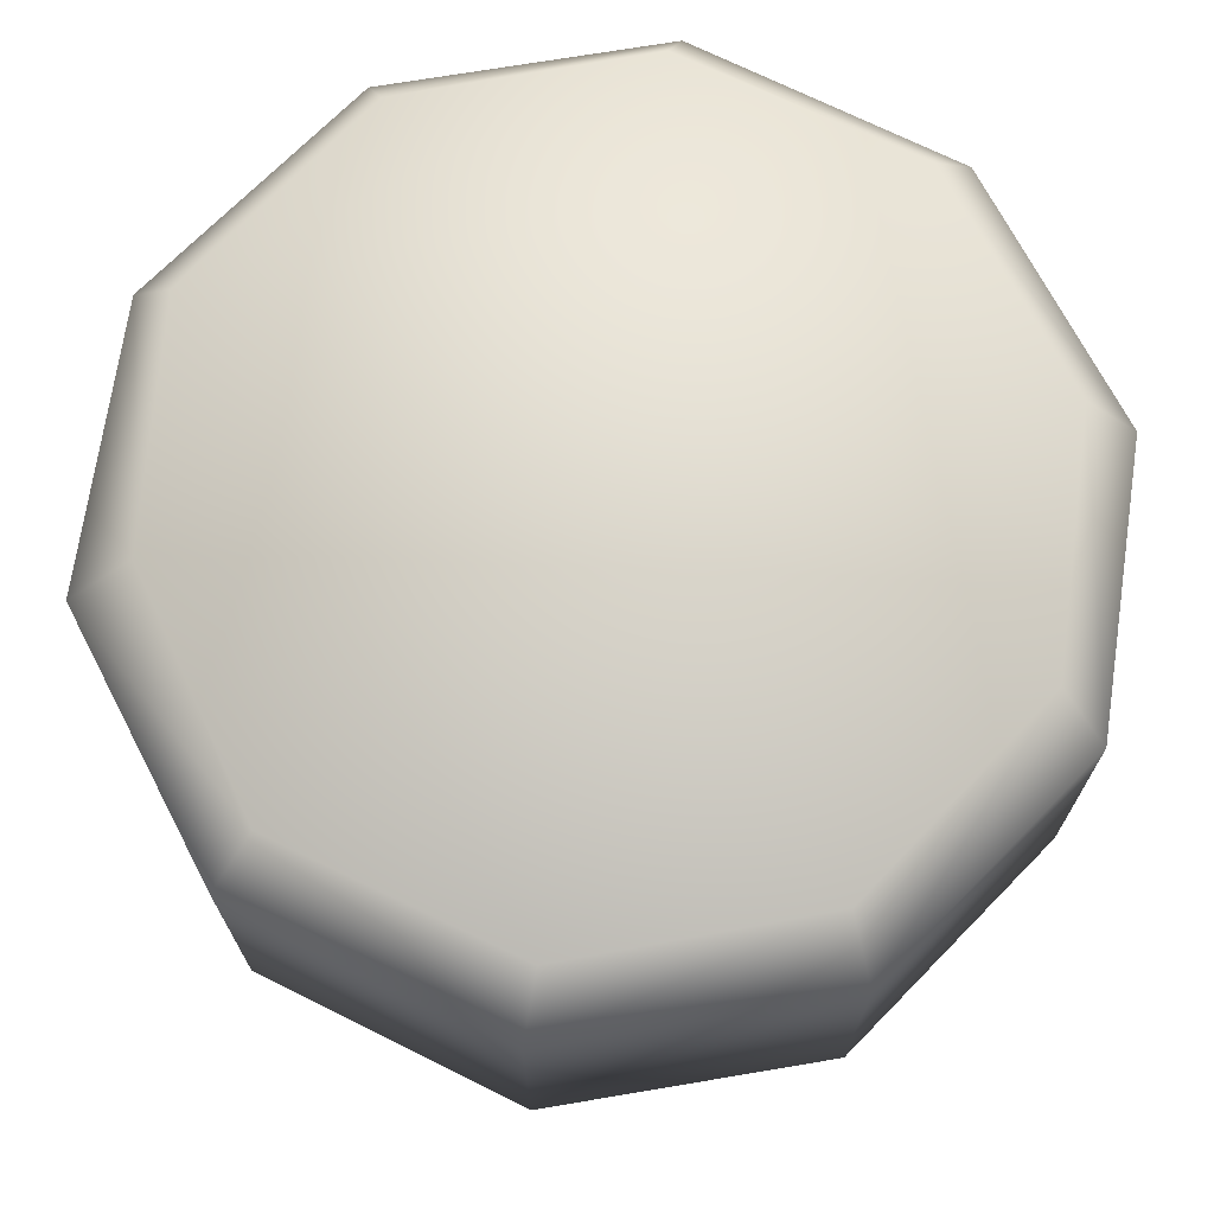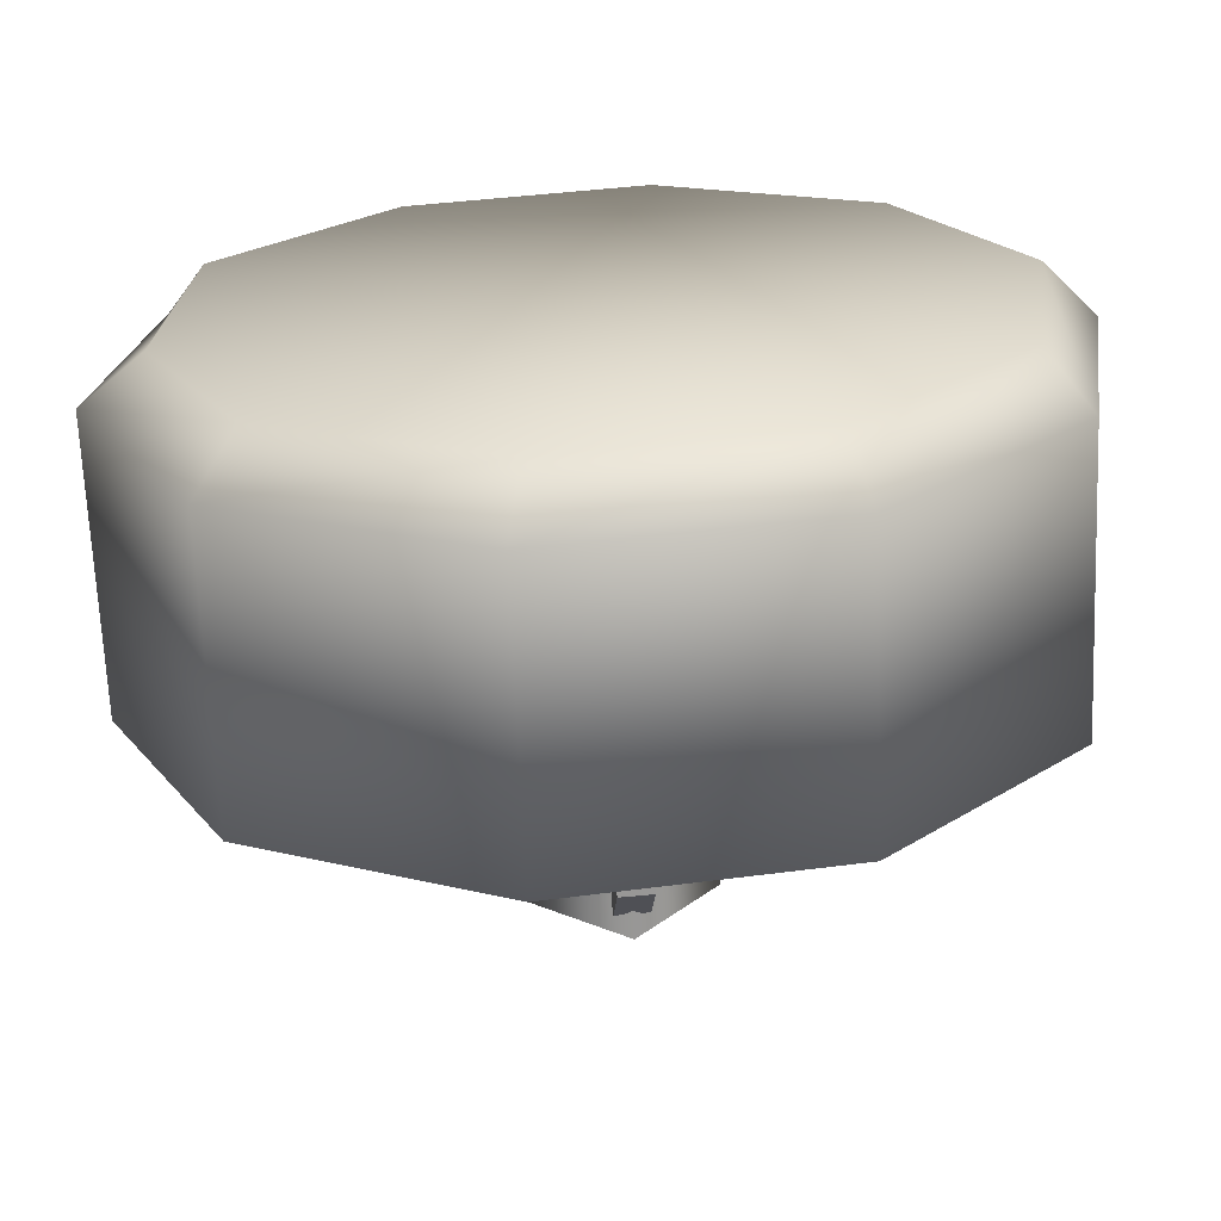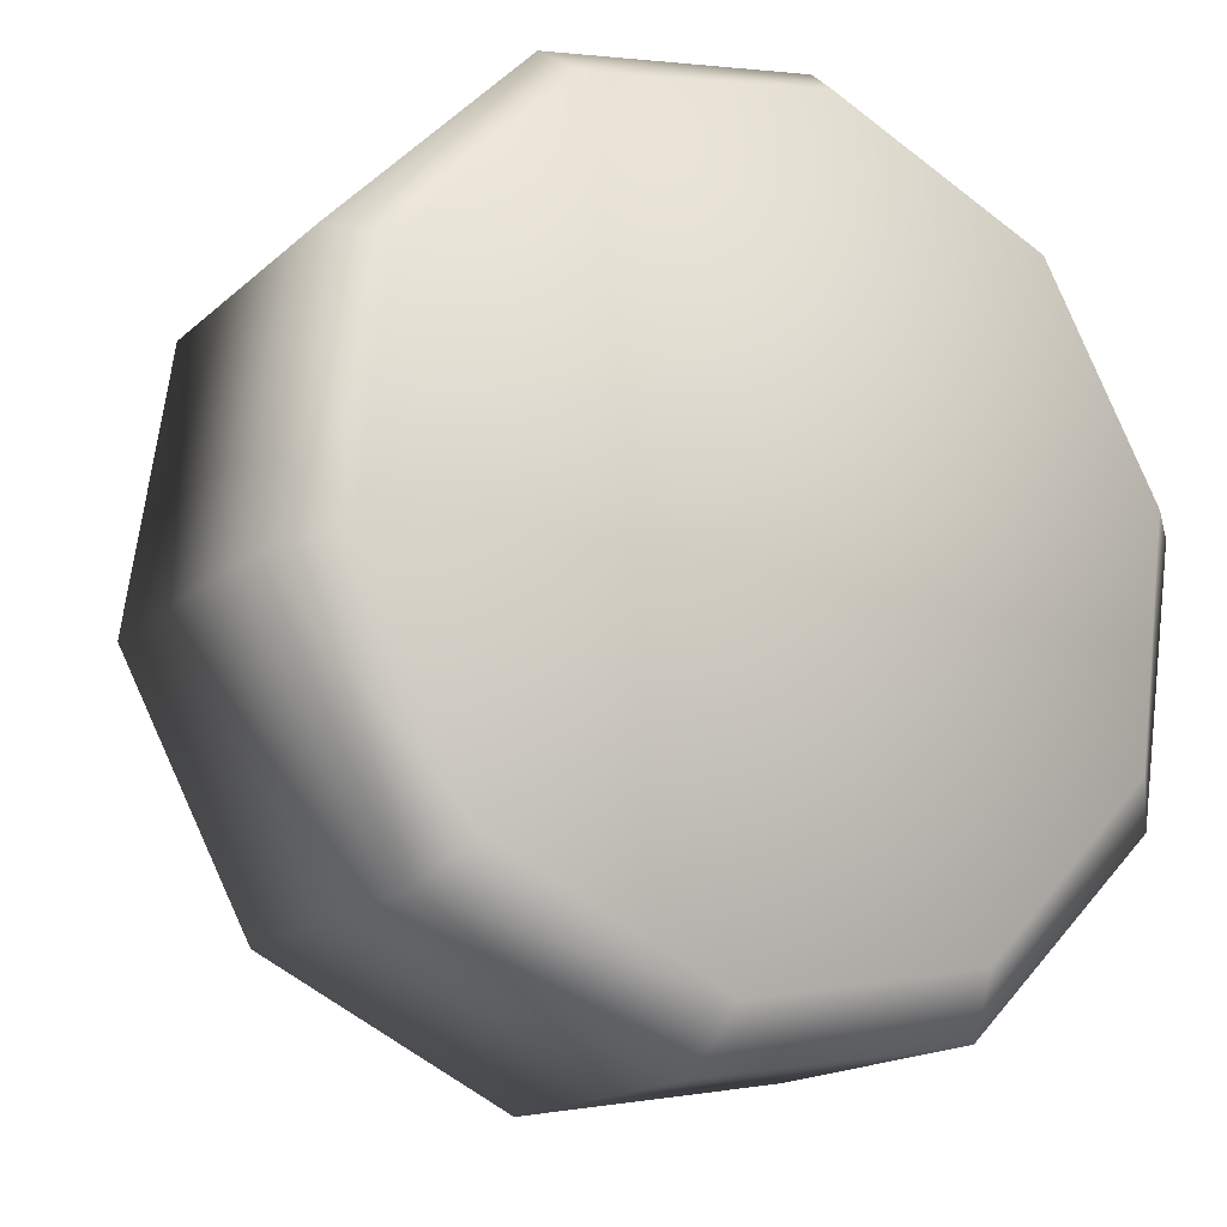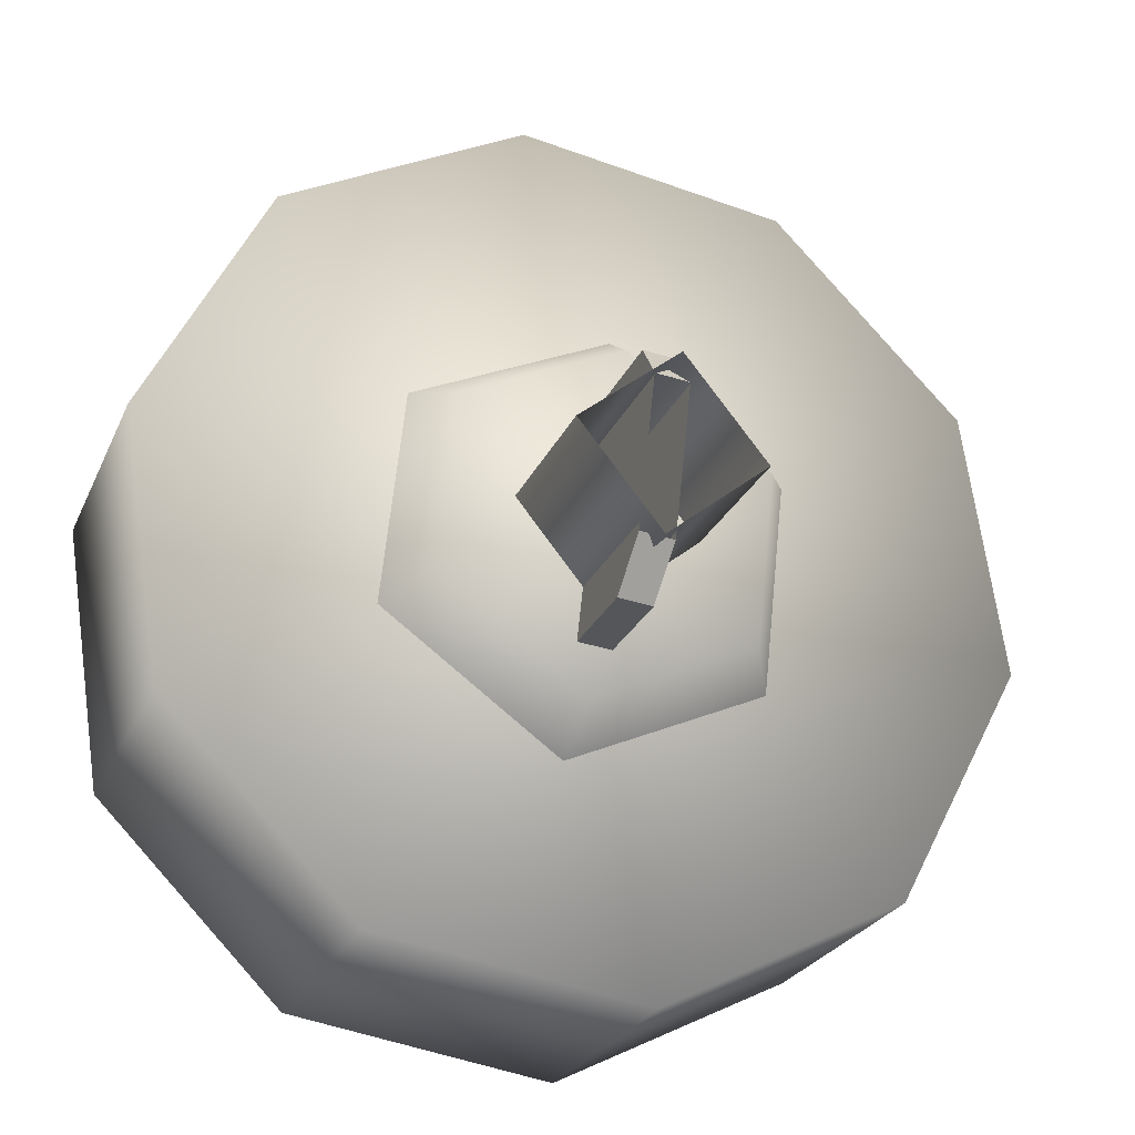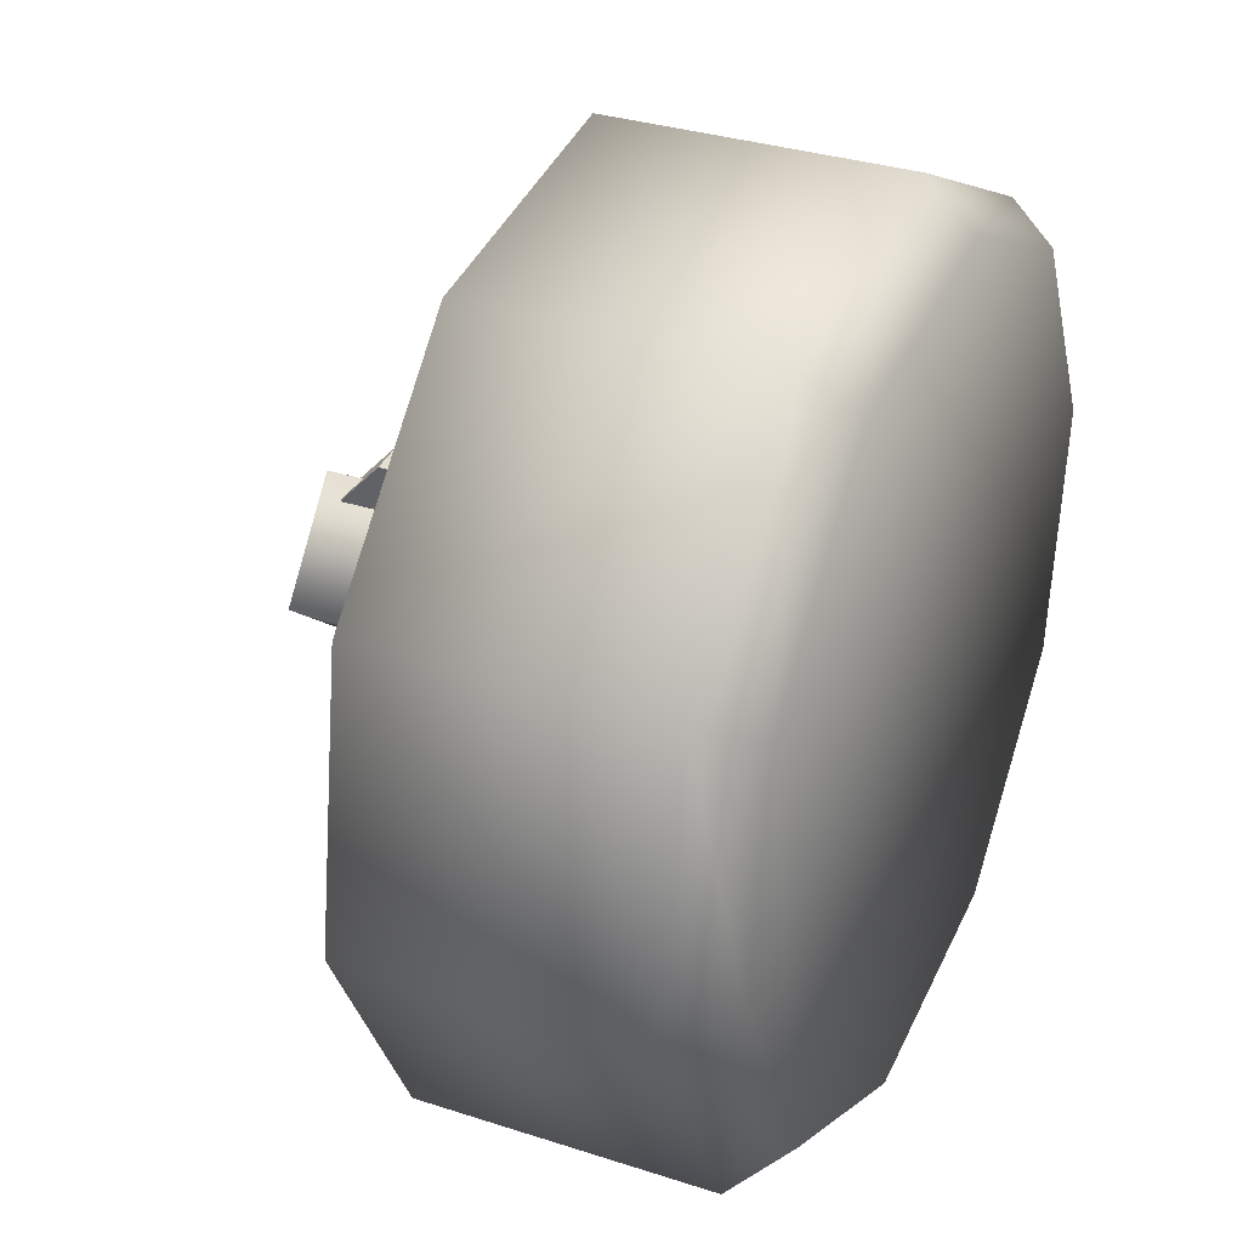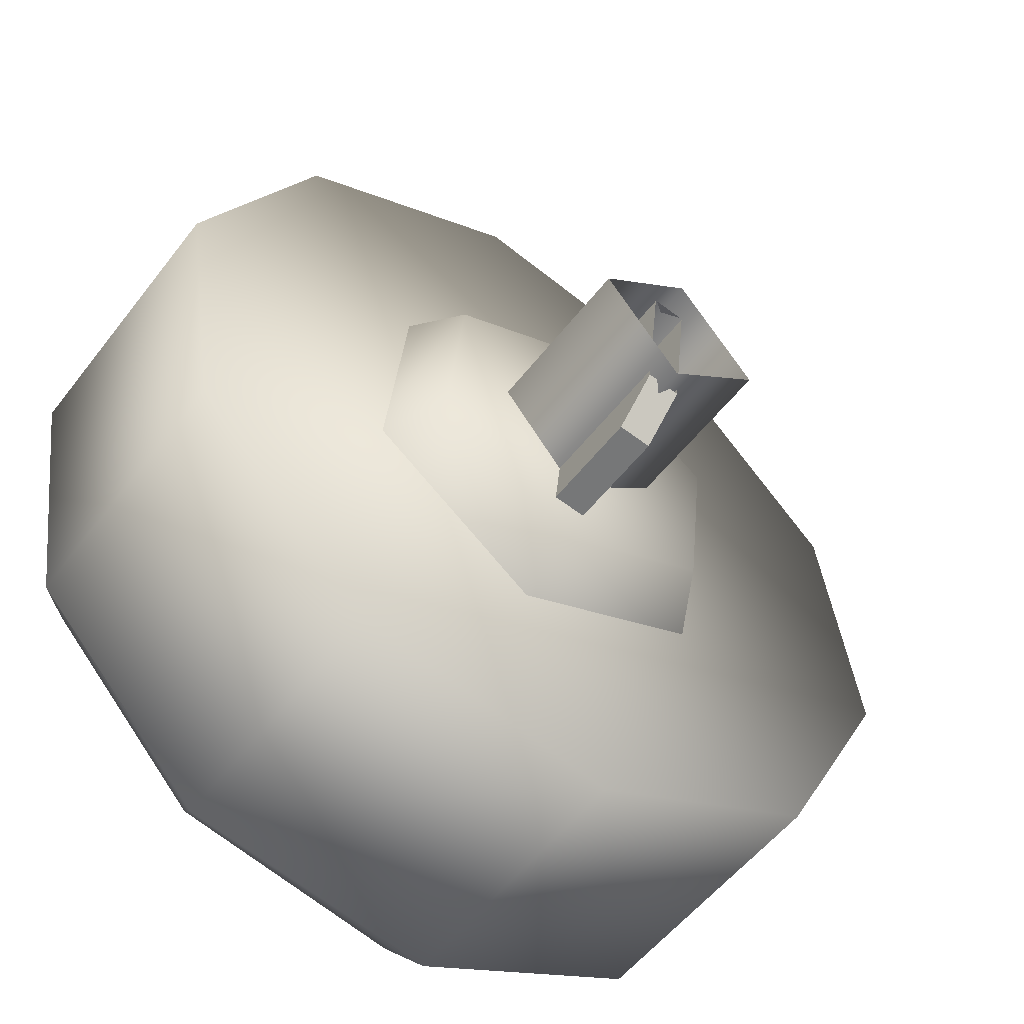
<metadata>
{"format":"obj","ext":"obj","renderer":"f3d","projection":"perspective","resolution":1024,"background":"white","views":[{"elev":-18.9,"azim":-180.0,"up":"+Y"},{"elev":-67.6,"azim":-177.6,"up":"+Y"},{"elev":-16.2,"azim":150.0,"up":"+Y"},{"elev":-24.3,"azim":-19.2,"up":"+Y"},{"elev":32.4,"azim":114.4,"up":"+Y"},{"elev":-54.1,"azim":-36.7,"up":"+Y"}]}
</metadata>
<code>
g wheel_low_Cylinder.002
v -0.7209 0.7695 -1.581
v -0.7917 1.247 -1.581
v -0.5686 1.674 -1.581
v -0.1367 1.889 -1.581
v 0.3389 1.809 -1.581
v 0.6767 1.464 -1.581
v 0.7475 0.9874 -1.581
v 0.09244 0.345 -1.581
v -0.6481 0.8315 -2.173
v -0.7209 0.7695 -2.084
v -0.7047 1.258 -2.173
v -0.7917 1.247 -2.084
v -0.5 1.636 -2.173
v -0.5686 1.674 -2.084
v -0.1123 1.821 -2.173
v -0.1367 1.889 -2.084
v 0.3105 1.743 -2.173
v 0.3389 1.809 -2.084
v 0.6067 1.432 -2.173
v 0.6767 1.464 -2.084
v 0.7475 0.9874 -2.084
v 0.07084 0.4422 -2.173
v 0.09244 0.345 -2.084
v -0.3832 0.4251 -1.581
v -0.3832 0.4251 -2.084
v -0.3519 0.52 -2.173
v 0.5243 0.5598 -1.581
v 0.5243 0.5598 -2.084
v 0.4586 0.6276 -2.173
v 0.6434 1.024 -2.159
v -0.06542 0.7108 -1.615
v -0.05588 0.8003 -1.478
v -0.3955 0.9514 -1.615
v 0.308 0.8764 -1.615
v 0.2353 0.9294 -1.478
v 0.3513 1.283 -1.615
v 0.269 1.246 -1.478
v 0.02117 1.523 -1.615
v 0.01163 1.434 -1.478
v -0.3522 1.358 -1.615
v -0.2795 1.305 -1.478
v -0.3133 0.9879 -1.478
v -0.02937 1.332 -1.565
v -0.02937 1.332 -1.295
v -0.07584 0.8956 -1.565
v 0.0302 1.325 -1.565
v 0.0302 1.325 -1.295
v -0.01627 0.8893 -1.565
v -0.01627 0.8893 -1.295
v -0.007695 0.9697 -1.22
v -0.07584 0.8956 -1.295
v -0.06726 0.9761 -1.22
v -0.03795 1.251 -1.22
v 0.02162 1.245 -1.22
v -0.03899 0.9587 -1.552
v -0.03899 0.9587 -1.183
v -0.1804 1.134 -1.552
v 0.1361 1.1 -1.552
v 0.1361 1.1 -1.183
v -0.005255 1.275 -1.552
v -0.005255 1.275 -1.183
v -0.1804 1.134 -1.183
g wheel_low_textures
f 3 4 16 14
f 18 5 6 20
f 28 27 8 23
f 6 7 21 20
f 1 2 12 10
f 4 5 18 16
f 12 2 3 14
f 10 12 11 9
f 12 14 13 11
f 14 16 15 13
f 16 18 17 15
f 18 20 19 17
f 19 30 29 22 26 9 11 13 15 17
f 28 23 22 29
f 25 10 9 26
f 24 1 10 25
f 8 24 25 23
f 23 25 26 22
f 21 7 27 28
f 3 2 1 24 8 27 7 6 5 4
f 21 28 29 30
f 20 21 30 19
f 34 35 32 31
f 31 32 42 33
f 36 37 35 34
f 38 39 37 36
f 40 41 39 38
f 33 42 41 40
f 42 32 35 37 39 41
f 47 46 43 44
f 45 51 52 53 44 43
f 49 48 46 47 54 50
f 51 45 48 49
f 49 50 52 51
f 44 53 54 47
f 58 59 56 55
f 55 56 62 57
f 60 61 59 58
f 57 62 61 60

</code>
